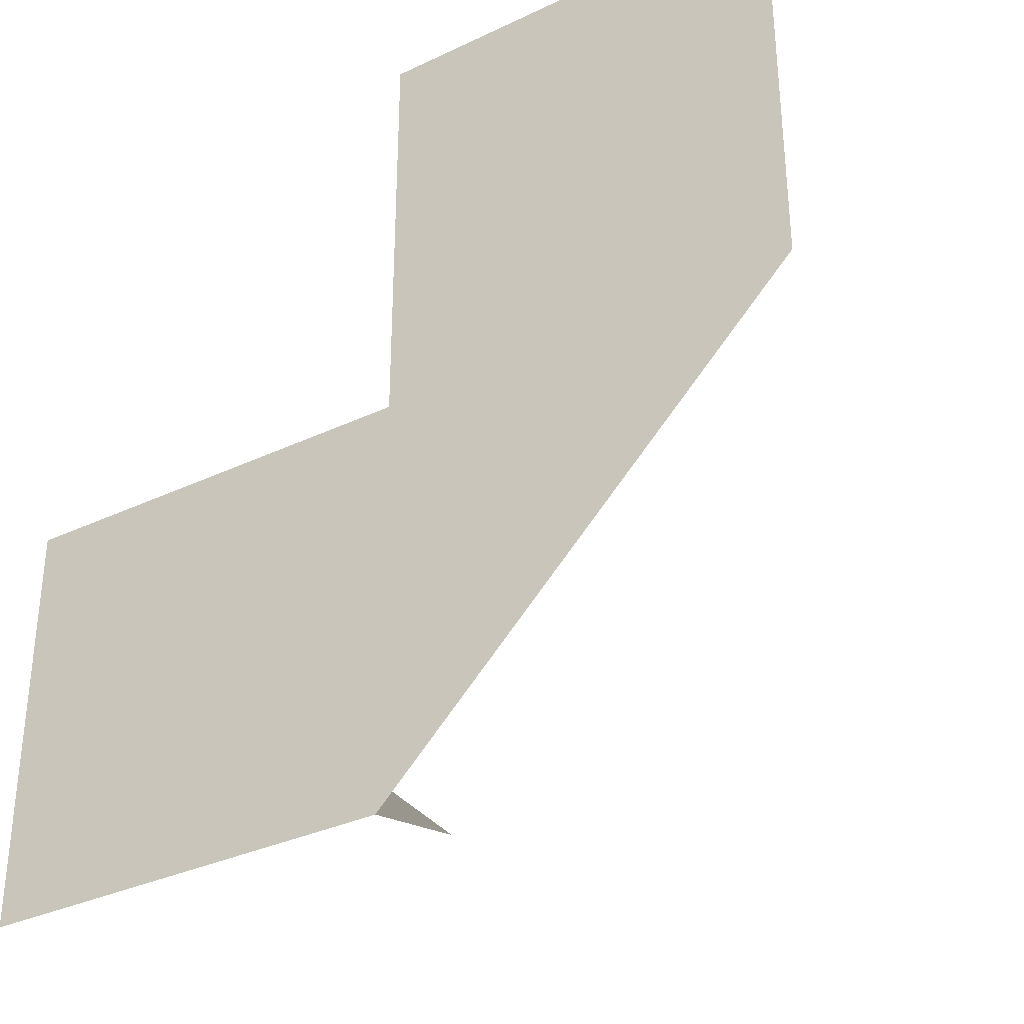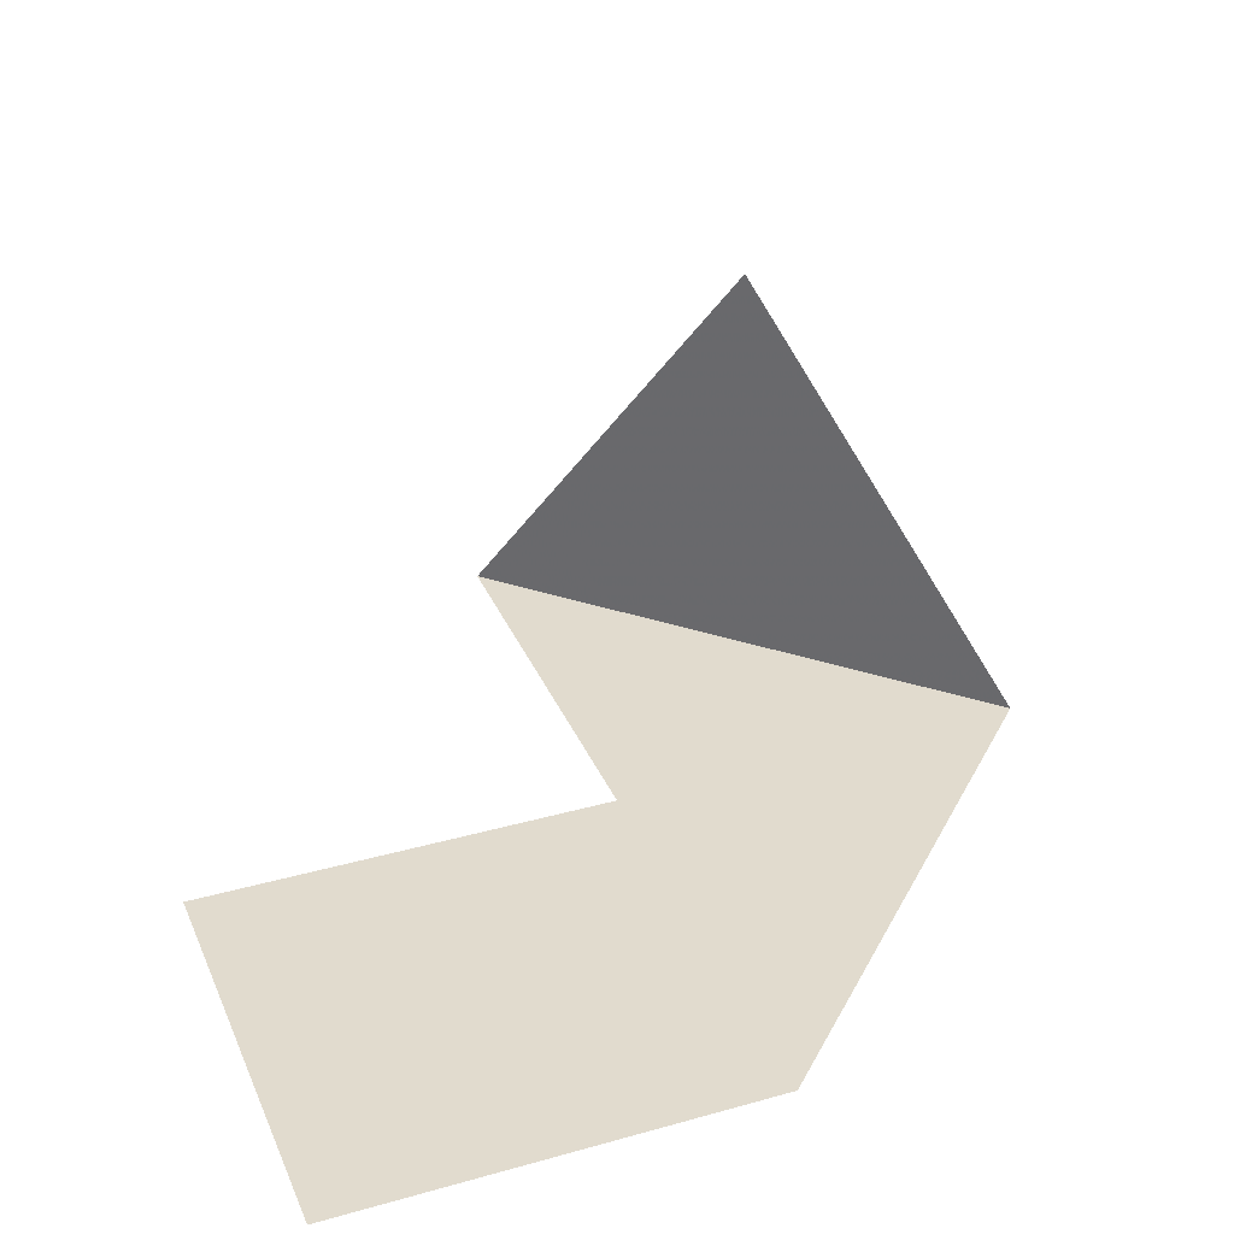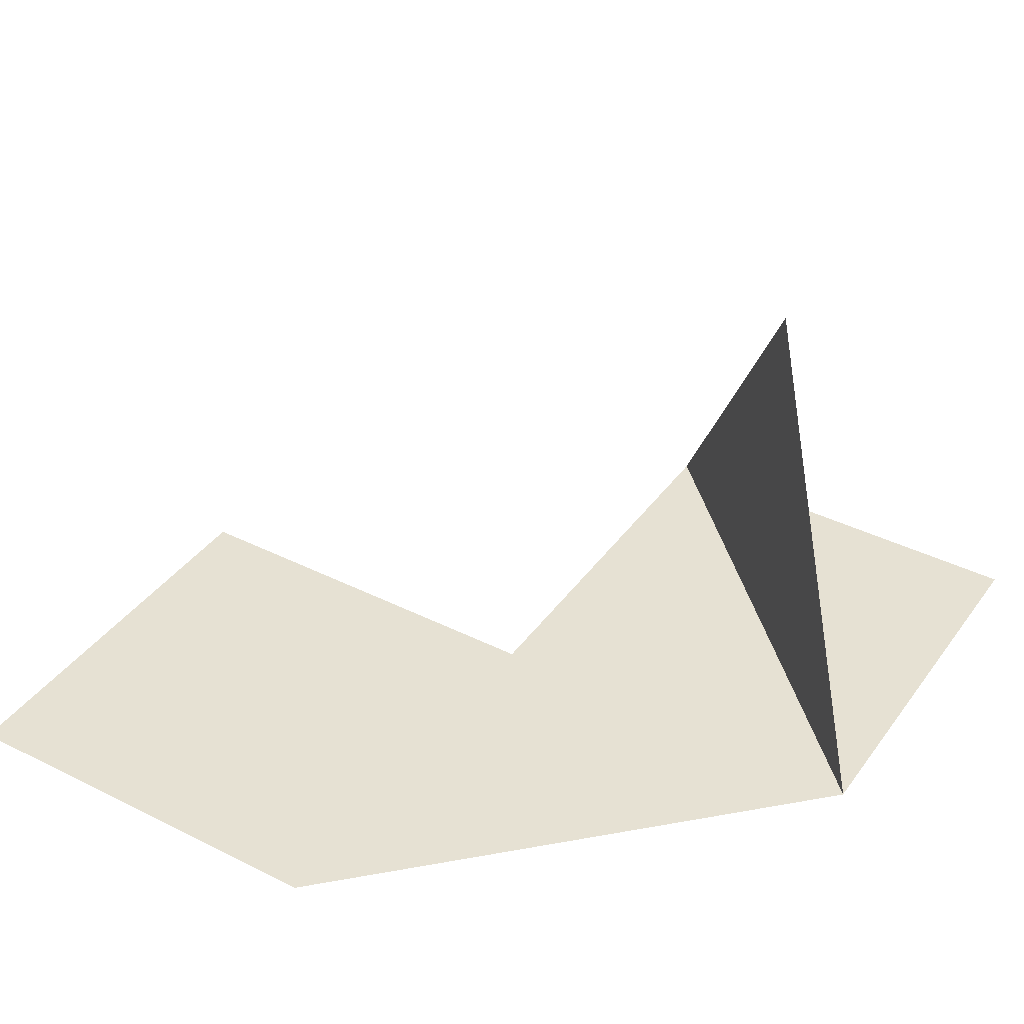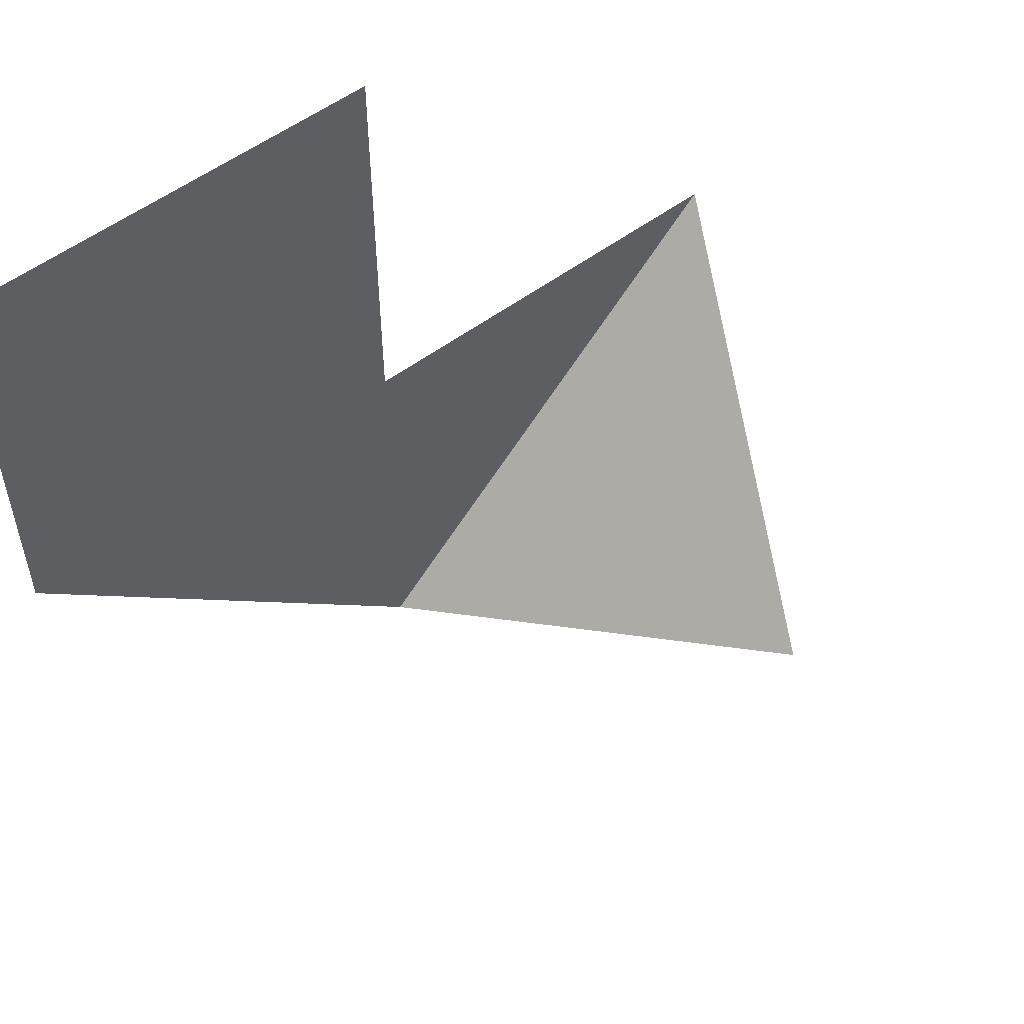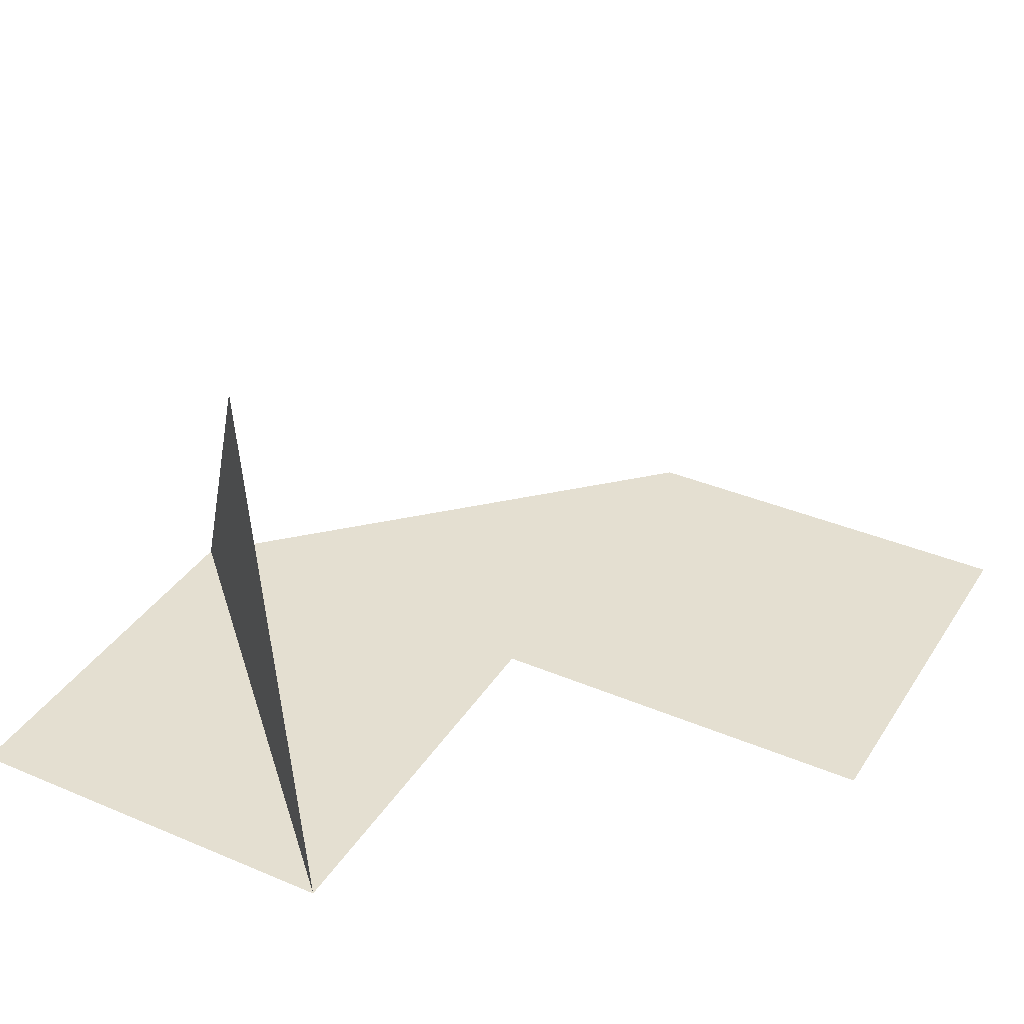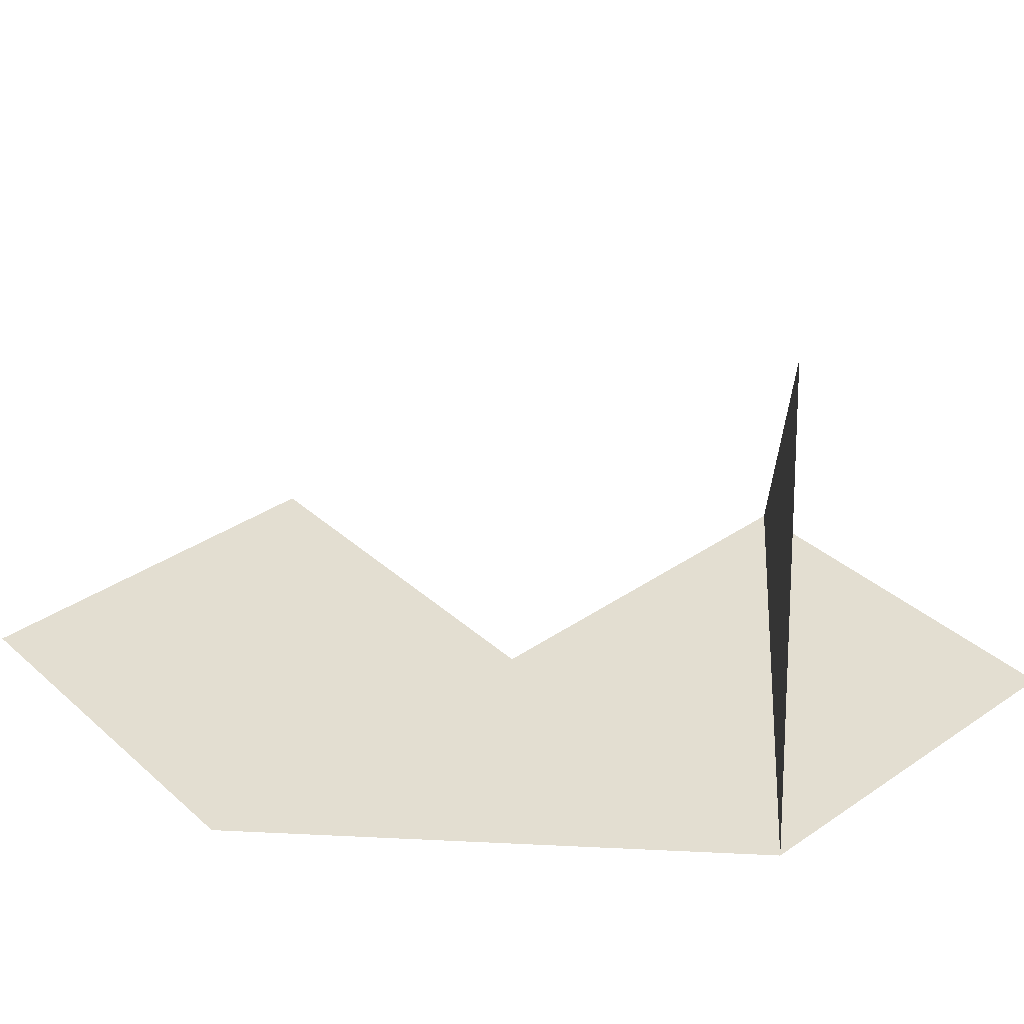
<metadata>
{"format":"obj","ext":"obj","renderer":"f3d","projection":"perspective","resolution":1024,"background":"white","views":[{"elev":-33.6,"azim":-147.1,"up":"+Y"},{"elev":33.8,"azim":-110.9,"up":"+Z"},{"elev":38.7,"azim":-57.9,"up":"+Z"},{"elev":54.4,"azim":-38.4,"up":"+Y"},{"elev":36.6,"azim":118.8,"up":"+Z"},{"elev":36.3,"azim":-41.4,"up":"+Z"}]}
</metadata>
<code>
v 1 0 0
v 2 0 0
v 2 1 0
v 2 2 0
v 1 2 0
v 0 2 0
v 0 1 0
v 1 1 0
v 1.5 0.5 1
f 1 8 7
f 1 2 3
f 1 9 3
f 1 3 8
f 7 8 5
f 7 6 5

</code>
